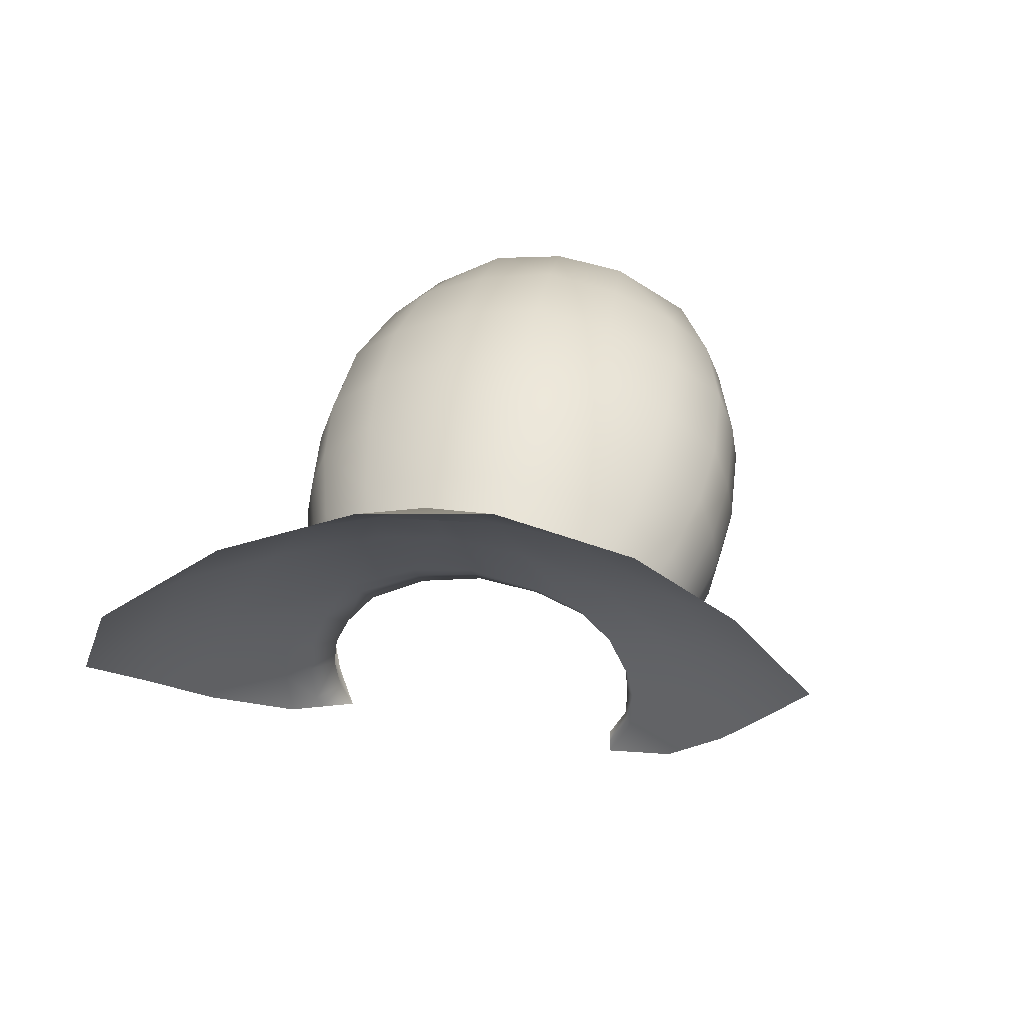
<metadata>
{"format":"obj","ext":"obj","renderer":"f3d","projection":"perspective","resolution":1024,"background":"white","views":[{"elev":42.4,"azim":43.2,"up":"+Z"}]}
</metadata>
<code>
g pm0327_00_PatchC_Skin
v -0.3805 0.9303 0.07711
v -0.3621 0.8871 0.08189
v -0.3881 0.8778 0.05595
v -0.4025 0.9239 0.05331
v -0.4073 0.9699 0.05029
v -0.385 0.9583 0.07166
v -0.3723 0.9865 0.07793
v -0.4128 0.9252 0.0277
v -0.3978 0.8759 0.02867
v -0.4015 0.8748 0.005594
v -0.417 0.9257 0.005361
v -0.3979 0.8757 -0.01846
v -0.4157 0.9737 0.0267
v -0.413 0.9252 -0.01791
v -0.3878 0.8773 -0.04474
v -0.4025 0.9239 -0.04253
v -0.4073 0.9699 -0.03952
v -0.42 0.9761 0.005364
v -0.399 1.018 0.02722
v -0.416 0.9738 -0.01686
v -0.3992 1.018 -0.01739
v -0.3915 1.011 -0.03984
v -0.3615 1.04 -0.04059
v -0.4028 1.021 0.005365
v -0.3916 1.011 0.05061
v -0.3615 1.04 0.05137
v -0.3429 1.011 0.08076
v -0.3084 1.028 0.07793
v -0.3671 1.048 0.02737
v -0.3699 1.053 0.005365
v -0.3673 1.049 -0.01755
v -0.3262 1.065 0.02721
v -0.3233 1.056 0.0506
v -0.2778 1.053 0.05028
v -0.2774 1.028 0.07166
v -0.2537 1.013 0.07711
v -0.3263 1.066 -0.01738
v -0.3233 1.056 -0.03983
v -0.2778 1.053 -0.0395
v -0.3278 1.07 0.005365
v -0.2781 1.061 0.02636
v -0.2787 1.066 0.005364
v -0.2781 1.062 -0.01652
v -0.2359 1.04 0.02769
v -0.2389 1.031 0.0533
v -0.2026 0.9985 0.05597
v -0.2217 0.9786 0.08192
v -0.197 1.007 0.02869
v -0.2348 1.045 0.005361
v -0.1946 1.01 0.005624
v -0.2358 1.041 -0.01789
v -0.2389 1.031 -0.04253
v -0.1968 1.007 -0.01842
v -0.2023 0.998 -0.04471
v -0.2731 0.7476 -0.03829
v -0.2501 0.7273 -0.02016
v -0.2459 0.7317 -0.03555
v -0.2787 0.7448 -0.01985
v -0.3044 0.771 -0.04222
v -0.2819 0.7429 0.0007179
v -0.2517 0.7254 -0.0007173
v -0.3112 0.7672 -0.02022
v -0.3372 0.8015 -0.0447
v -0.3145 0.7656 0.002024
v -0.3452 0.7971 -0.01974
v -0.3628 0.8336 -0.04497
v -0.2792 0.7459 0.01971
v -0.2507 0.7271 0.01536
v -0.3117 0.7684 0.0232
v -0.2742 0.7498 0.0388
v -0.2457 0.7323 0.03108
v -0.2365 0.7429 0.04744
v -0.3716 0.83 -0.01876
v -0.3878 0.8773 -0.04474
v -0.3484 0.7956 0.003578
v -0.375 0.8287 0.005165
v -0.2572 0.761 0.05718
v -0.3057 0.7733 0.04604
v -0.3457 0.7983 0.02598
v -0.2294 0.7793 0.07068
v -0.2155 0.7616 0.06093
v -0.1907 0.7804 0.06592
v -0.3719 0.8309 0.02814
v -0.2855 0.7871 0.06799
v -0.3387 0.804 0.0519
v -0.4015 0.8748 0.005594
v -0.3978 0.8759 0.02867
v -0.3639 0.8353 0.0553
v -0.3157 0.8197 0.07645
v -0.2536 0.8084 0.08457
v -0.3979 0.8757 -0.01846
v -0.413 0.9252 -0.01791
v -0.4025 0.9239 -0.04253
v -0.4073 0.9699 -0.03952
v -0.416 0.9738 -0.01686
v -0.42 0.9761 0.005364
v -0.417 0.9257 0.005361
v -0.4157 0.9737 0.0267
v -0.4128 0.9252 0.0277
v -0.4073 0.9699 0.05029
v -0.3881 0.8778 0.05595
v -0.4025 0.9239 0.05331
v -0.3805 0.9303 0.07711
v -0.385 0.9583 0.07166
v -0.3723 0.9865 0.07793
v -0.3389 0.8495 0.08117
v -0.3621 0.8871 0.08189
v -0.2807 0.8431 0.0951
v -0.3037 0.8737 0.1001
v -0.3291 0.9115 0.09955
v -0.3529 0.9519 0.09118
v -0.3205 0.9769 0.09696
v -0.3429 1.011 0.08076
v -0.3084 1.028 0.07793
v -0.2942 0.9363 0.1059
v -0.2232 0.8279 0.09005
v -0.2469 0.8643 0.1015
v -0.2138 0.8865 0.09515
v -0.2683 0.8969 0.1065
v -0.2033 0.797 0.07497
v -0.2328 0.9197 0.1001
v -0.2573 0.9582 0.09957
v -0.1928 0.8478 0.08463
v -0.1762 0.8136 0.07055
v -0.164 0.7968 0.06163
v -0.1421 0.809 0.05118
v -0.1608 0.868 0.06838
v -0.1497 0.8306 0.05786
v -0.1318 0.842 0.04067
v -0.1274 0.8159 0.03802
v -0.1195 0.8207 0.01683
v -0.1396 0.881 0.0468
v -0.1544 0.9234 0.05206
v -0.1782 0.9089 0.07657
v -0.1964 0.9421 0.08125
v -0.1323 0.8847 0.02337
v -0.1247 0.8453 0.01972
v -0.1221 0.8457 0.0008455
v -0.1174 0.8207 -0.0006408
v -0.2217 0.9786 0.08192
v -0.2537 1.013 0.07711
v -0.2026 0.9985 0.05597
v -0.1733 0.9591 0.0554
v -0.129 0.8857 0.002171
v -0.1239 0.8443 -0.01913
v -0.1183 0.8214 -0.01894
v -0.1304 0.84 -0.03858
v -0.1259 0.8173 -0.03803
v -0.1381 0.8788 -0.0423
v -0.1314 0.8837 -0.01994
v -0.1529 0.9209 -0.04456
v -0.1456 0.9264 -0.01957
v -0.143 0.9288 0.003746
v -0.1653 0.9639 -0.01864
v -0.1723 0.9573 -0.04487
v -0.2023 0.998 -0.04471
v -0.1629 0.9664 0.00528
v -0.1465 0.9275 0.02614
v -0.166 0.9646 0.02824
v -0.1968 1.007 -0.01842
v -0.197 1.007 0.02869
v -0.1946 1.01 0.005624
v -0.2358 1.041 -0.01789
v -0.2389 1.031 -0.04253
v -0.2778 1.053 -0.0395
v -0.2781 1.062 -0.01652
v -0.2348 1.045 0.005361
v -0.2787 1.066 0.005364
v -0.2359 1.04 0.02769
v -0.2781 1.061 0.02636
v -0.2778 1.053 0.05028
v -0.2389 1.031 0.0533
v -0.2774 1.028 0.07166
v -0.2846 0.9965 0.09118
v -0.1529 0.9209 -0.04456
v -0.1381 0.8788 -0.0423
v -0.1314 0.8837 -0.01994
v -0.1456 0.9264 -0.01957
v -0.129 0.8857 0.002171
v -0.1653 0.9639 -0.01864
v -0.1723 0.9573 -0.04487
v -0.2023 0.998 -0.04471
v -0.143 0.9288 0.003746
v -0.1323 0.8847 0.02337
v -0.1629 0.9664 0.00528
v -0.1968 1.007 -0.01842
v -0.2358 1.041 -0.01789
v -0.2389 1.031 -0.04253
v -0.2778 1.053 -0.0395
v -0.1946 1.01 0.005624
v -0.166 0.9646 0.02824
v -0.1465 0.9275 0.02614
v -0.1544 0.9234 0.05206
v -0.1396 0.881 0.0468
v -0.1608 0.868 0.06838
v -0.2781 1.062 -0.01652
v -0.2348 1.045 0.005361
v -0.197 1.007 0.02869
v -0.3263 1.066 -0.01738
v -0.3233 1.056 -0.03983
v -0.3615 1.04 -0.04059
v -0.2787 1.066 0.005364
v -0.1733 0.9591 0.0554
v -0.2359 1.04 0.02769
v -0.2026 0.9985 0.05597
v -0.1964 0.9421 0.08125
v -0.1782 0.9089 0.07657
v -0.2138 0.8865 0.09515
v -0.1928 0.8478 0.08463
v -0.2232 0.8279 0.09005
v -0.3278 1.07 0.005365
v -0.2781 1.061 0.02636
v -0.2778 1.053 0.05028
v -0.2389 1.031 0.0533
v -0.2537 1.013 0.07711
v -0.2217 0.9786 0.08192
v -0.2328 0.9197 0.1001
v -0.3673 1.049 -0.01755
v -0.3262 1.065 0.02721
v -0.3992 1.018 -0.01739
v -0.3915 1.011 -0.03984
v -0.4073 0.9699 -0.03952
v -0.3699 1.053 0.005365
v -0.2573 0.9582 0.09957
v -0.416 0.9738 -0.01686
v -0.4028 1.021 0.005365
v -0.413 0.9252 -0.01791
v -0.4025 0.9239 -0.04253
v -0.3878 0.8773 -0.04474
v -0.3671 1.048 0.02737
v -0.3615 1.04 0.05137
v -0.42 0.9761 0.005364
v -0.399 1.018 0.02722
v -0.3233 1.056 0.0506
v -0.3084 1.028 0.07793
v -0.2774 1.028 0.07166
v -0.2846 0.9965 0.09118
v -0.3205 0.9769 0.09696
v -0.3429 1.011 0.08076
v -0.3723 0.9865 0.07793
v -0.3916 1.011 0.05061
v -0.4073 0.9699 0.05029
v -0.2942 0.9363 0.1059
v -0.4157 0.9737 0.0267
v -0.417 0.9257 0.005361
v -0.2683 0.8969 0.1065
v -0.2469 0.8643 0.1015
v -0.3037 0.8737 0.1001
v -0.2807 0.8431 0.0951
v -0.2536 0.8084 0.08457
v -0.3157 0.8197 0.07645
v -0.2855 0.7871 0.06799
v -0.4128 0.9252 0.0277
v -0.3291 0.9115 0.09955
v -0.3389 0.8495 0.08117
v -0.3387 0.804 0.0519
v -0.3057 0.7733 0.04604
v -0.3529 0.9519 0.09118
v -0.3805 0.9303 0.07711
v -0.3621 0.8871 0.08189
v -0.385 0.9583 0.07166
v -0.3639 0.8353 0.0553
v -0.3881 0.8778 0.05595
v -0.4025 0.9239 0.05331
v -0.3978 0.8759 0.02867
v -0.3719 0.8309 0.02814
v -0.4015 0.8748 0.005594
v -0.3457 0.7983 0.02598
v -0.3117 0.7684 0.0232
v -0.3484 0.7956 0.003578
v -0.3145 0.7656 0.002024
v -0.375 0.8287 0.005165
v -0.3452 0.7971 -0.01974
v -0.3112 0.7672 -0.02022
v -0.3979 0.8757 -0.01846
v -0.3716 0.83 -0.01876
v -0.3628 0.8336 -0.04497
v -0.3372 0.8015 -0.0447
v -0.3044 0.771 -0.04222
v -0.2942 0.9363 0.1059
v -0.3037 0.8737 0.1001
v -0.3291 0.9115 0.09955
v -0.3621 0.8871 0.08189
v -0.3389 0.8495 0.08117
v -0.3881 0.8778 0.05595
v -0.3639 0.8353 0.0553
v -0.3978 0.8759 0.02867
v -0.2683 0.8969 0.1065
v -0.2328 0.9197 0.1001
v -0.2138 0.8865 0.09515
v -0.2573 0.9582 0.09957
v -0.2217 0.9786 0.08192
v -0.1964 0.9421 0.08125
v -0.2026 0.9985 0.05597
v -0.2469 0.8643 0.1015
v -0.2807 0.8431 0.0951
v -0.3157 0.8197 0.07645
v -0.2232 0.8279 0.09005
v -0.1733 0.9591 0.0554
v -0.1544 0.9234 0.05206
v -0.197 1.007 0.02869
v -0.166 0.9646 0.02824
v -0.1946 1.01 0.005624
v -0.2536 0.8084 0.08457
v -0.1782 0.9089 0.07657
v -0.1608 0.868 0.06838
v -0.1928 0.8478 0.08463
v -0.2033 0.797 0.07497
v -0.1629 0.9664 0.00528
v -0.1968 1.007 -0.01842
v -0.1762 0.8136 0.07055
v -0.1653 0.9639 -0.01864
v -0.2023 0.998 -0.04471
v -0.1723 0.9573 -0.04487
v -0.1529 0.9209 -0.04456
v -0.1456 0.9264 -0.01957
v -0.143 0.9288 0.003746
v -0.1314 0.8837 -0.01994
v -0.1381 0.8788 -0.0423
v -0.1465 0.9275 0.02614
v -0.129 0.8857 0.002171
v -0.1323 0.8847 0.02337
v -0.1239 0.8443 -0.01913
v -0.1304 0.84 -0.03858
v -0.1221 0.8457 0.0008455
v -0.1211 0.8328 -0.01903
v -0.1282 0.8286 -0.0383
v -0.1396 0.881 0.0468
v -0.1247 0.8453 0.01972
v -0.1198 0.8332 0.0001023
v -0.1183 0.8214 -0.01894
v -0.1259 0.8173 -0.03803
v -0.1231 0.8142 -0.04099
v -0.1318 0.842 0.04067
v -0.1497 0.8306 0.05786
v -0.1221 0.833 0.01828
v -0.1174 0.8207 -0.0006408
v -0.1147 0.8187 -0.01975
v -0.1202 0.8111 -0.04395
v -0.1296 0.829 0.03935
v -0.1195 0.8207 0.01683
v -0.1459 0.8198 0.05452
v -0.1421 0.809 0.05118
v -0.1701 0.8052 0.06609
v -0.1127 0.8198 -0.0003199
v -0.1274 0.8159 0.03802
v -0.1157 0.8178 0.01805
v -0.1249 0.8128 0.04098
v -0.1119 0.8148 0.01926
v -0.1081 0.8189 1.029e-06
v -0.197 0.7887 0.07044
v -0.111 0.8159 -0.02057
v -0.08693 0.8225 -0.03089
v -0.08638 0.824 2.793e-05
v -0.05659 0.8288 8.187e-07
v -0.08841 0.8225 0.02629
v -0.0583 0.8271 0.03298
v -0.02969 0.8297 0.03661
v -0.1224 0.8097 0.04395
v -0.09451 0.8167 0.06033
v -0.06133 0.8199 0.07093
v -0.1394 0.8048 0.05762
v -0.1366 0.8006 0.06406
v -0.1601 0.7929 0.06778
v -0.03194 0.8214 0.07872
v -1.907e-08 0.8221 0.08125
v -0.03579 0.8024 0.1238
v -0.07161 0.7998 0.1167
v -0.07519 0.7696 0.1634
v -0.1145 0.7952 0.09842
v -0.1186 0.7613 0.1559
v -0.1273 0.7257 0.1891
v -0.1519 0.7529 0.1494
v -0.1529 0.7737 0.1122
v -0.1563 0.789 0.07393
v -0.1668 0.7182 0.1737
v -0.1778 0.6809 0.1874
v -0.2123 0.6799 0.1572
v -0.2249 0.6325 0.1663
v -0.2418 0.6814 0.1175
v -0.1971 0.7134 0.1514
v -0.1799 0.7377 0.1448
v -0.1866 0.7503 0.1194
v -0.2541 0.631 0.1286
v -0.2582 0.5829 0.1338
v -0.2764 0.6266 0.07898
v -0.279 0.5823 0.08441
v -0.2865 0.623 0.03746
v -0.2685 0.6674 0.06639
v -0.235 0.7241 0.07032
v -0.2115 0.7264 0.1201
v -0.2103 0.7489 0.08135
v -0.1879 0.7694 0.08174
v -0.1893 0.7749 0.07383
v -0.2129 0.7552 0.07114
v -0.164 0.7968 0.06163
v -0.1907 0.7804 0.06592
v -0.2155 0.7616 0.06093
v -0.2225 0.7704 0.0658
v -0.2357 0.7335 0.05888
v -0.2294 0.7793 0.07068
v -0.2365 0.7429 0.04744
v -0.2855 0.7871 0.06799
v -0.2468 0.7519 0.05231
v -0.2572 0.761 0.05718
v -0.3387 0.804 0.0519
v -0.3057 0.7733 0.04604
v -0.2742 0.7498 0.0388
v -0.26 0.741 0.03494
v -0.2457 0.7323 0.03108
v -0.3719 0.8309 0.02814
v -0.3457 0.7983 0.02598
v -0.375 0.8287 0.005165
v -0.4015 0.8748 0.005594
v -0.3716 0.83 -0.01876
v -0.3117 0.7684 0.0232
v -0.3484 0.7956 0.003578
v -0.3452 0.7971 -0.01974
v -0.3372 0.8015 -0.0447
v -0.3145 0.7656 0.002024
v -0.3112 0.7672 -0.02022
v -0.3044 0.771 -0.04222
v -0.2787 0.7448 -0.01985
v -0.2731 0.7476 -0.03829
v -0.2819 0.7429 0.0007179
v -0.2644 0.736 -0.02
v -0.2595 0.7397 -0.03692
v -0.2792 0.7459 0.01971
v -0.2501 0.7273 -0.02016
v -0.2459 0.7317 -0.03555
v -0.2531 0.7153 -0.03038
v -0.2668 0.7341 3.386e-07
v -0.2649 0.7365 0.01753
v -0.2552 0.7131 -0.02268
v -0.2602 0.6989 -0.02521
v -0.2517 0.7254 -0.0007173
v -0.2507 0.7271 0.01536
v -0.2625 0.6986 9.859e-06
v -0.2809 0.6598 4.881e-05
v -0.2571 0.712 -0.0003537
v -0.2555 0.7132 0.01969
v -0.2604 0.6993 0.02402
v -0.2501 0.7188 0.04021
v -0.2544 0.7053 0.04934
v -0.278 0.6616 0.03114
g pm0327_00_PatchC_Skin_0
f 3 2 1
f 4 3 1
f 4 1 5
f 1 6 5
f 5 6 7
f 4 8 3
f 4 5 8
f 8 9 3
f 9 8 10
f 8 11 10
f 10 11 12
f 5 13 8
f 8 13 11
f 11 14 12
f 15 12 14
f 16 15 14
f 16 14 17
f 13 18 11
f 11 18 14
f 19 13 5
f 13 19 18
f 14 20 17
f 18 20 14
f 17 20 21
f 22 17 21
f 22 21 23
f 18 24 20
f 19 24 18
f 24 21 20
f 25 19 5
f 25 26 19
f 25 5 7
f 25 7 26
f 7 27 26
f 27 28 26
f 19 29 24
f 26 29 19
f 24 30 21
f 29 30 24
f 21 31 23
f 30 31 21
f 29 26 32
f 29 32 30
f 28 33 26
f 26 33 32
f 34 33 28
f 32 33 34
f 35 34 28
f 35 36 34
f 31 37 23
f 37 38 23
f 39 38 37
f 30 40 31
f 32 40 30
f 40 37 31
f 32 41 40
f 41 32 34
f 40 42 37
f 41 42 40
f 43 39 37
f 42 43 37
f 41 34 44
f 41 44 42
f 36 45 34
f 34 45 44
f 46 45 36
f 44 45 46
f 47 46 36
f 48 44 46
f 44 49 42
f 44 48 49
f 42 49 43
f 48 50 49
f 43 51 39
f 49 51 43
f 49 50 51
f 51 52 39
f 50 53 51
f 54 52 51
f 53 54 51
f 57 56 55
f 56 58 55
f 55 58 59
f 60 58 56
f 61 60 56
f 58 62 59
f 59 62 63
f 64 62 58
f 60 64 58
f 62 65 63
f 65 62 64
f 63 65 66
f 67 60 61
f 68 67 61
f 69 64 60
f 67 69 60
f 70 67 68
f 69 67 70
f 71 70 68
f 71 72 70
f 65 73 66
f 66 73 74
f 75 65 64
f 75 64 69
f 76 73 65
f 75 76 65
f 72 77 70
f 78 69 70
f 70 77 78
f 79 75 69
f 79 69 78
f 80 77 72
f 81 80 72
f 81 82 80
f 79 83 75
f 83 76 75
f 77 84 78
f 84 77 80
f 85 79 78
f 83 79 85
f 78 84 85
f 76 86 73
f 83 87 76
f 87 86 76
f 88 83 85
f 87 83 88
f 84 89 85
f 85 89 88
f 90 84 80
f 89 84 90
f 86 91 73
f 73 91 74
f 74 91 92
f 93 74 92
f 93 92 94
f 92 95 94
f 96 95 92
f 97 92 91
f 97 96 92
f 86 97 91
f 98 96 97
f 99 97 86
f 99 98 97
f 87 99 86
f 100 98 99
f 99 87 101
f 101 87 88
f 102 100 99
f 102 99 101
f 102 103 100
f 102 101 103
f 103 104 100
f 105 104 103
f 88 106 101
f 89 106 88
f 101 107 103
f 106 107 101
f 106 89 108
f 108 89 90
f 107 106 109
f 109 106 108
f 103 107 110
f 110 107 109
f 111 105 103
f 111 103 110
f 111 112 105
f 111 110 112
f 112 113 105
f 113 112 114
f 110 109 115
f 110 115 112
f 90 116 108
f 108 117 109
f 116 117 108
f 117 116 118
f 117 119 109
f 109 119 115
f 117 118 119
f 120 116 90
f 80 120 90
f 82 120 80
f 119 121 115
f 118 121 119
f 115 122 112
f 121 122 115
f 116 120 123
f 116 123 118
f 120 82 124
f 120 124 123
f 82 125 124
f 124 125 126
f 127 123 124
f 118 123 127
f 128 124 126
f 128 127 124
f 128 126 129
f 126 130 129
f 129 130 131
f 127 128 132
f 128 129 132
f 127 132 133
f 134 118 127
f 134 127 133
f 134 135 118
f 134 133 135
f 135 121 118
f 136 132 129
f 133 132 136
f 137 129 131
f 137 136 129
f 137 131 138
f 131 139 138
f 135 140 121
f 140 122 121
f 140 141 122
f 140 135 142
f 140 142 141
f 133 143 135
f 135 143 142
f 136 137 144
f 137 138 144
f 138 139 145
f 139 146 145
f 145 146 147
f 146 148 147
f 145 147 149
f 138 145 150
f 150 145 149
f 144 138 150
f 150 149 151
f 144 150 152
f 152 150 151
f 136 144 153
f 153 144 152
f 152 151 154
f 151 155 154
f 154 155 156
f 152 154 157
f 153 152 157
f 158 136 153
f 158 133 136
f 158 153 159
f 158 159 133
f 153 157 159
f 159 143 133
f 160 154 156
f 157 154 160
f 159 161 143
f 161 142 143
f 159 157 162
f 162 157 160
f 161 159 162
f 160 156 163
f 162 160 163
f 156 164 163
f 163 164 165
f 166 163 165
f 167 162 163
f 167 163 166
f 161 162 167
f 168 167 166
f 169 161 167
f 169 167 168
f 161 169 142
f 170 169 168
f 170 171 169
f 169 172 142
f 171 172 169
f 142 172 141
f 141 172 171
f 173 141 171
f 173 114 141
f 114 174 141
f 141 174 122
f 112 174 114
f 122 174 112
f 177 176 175
f 178 177 175
f 179 177 178
f 178 175 180
f 175 181 180
f 180 181 182
f 183 179 178
f 184 179 183
f 178 180 185
f 183 178 185
f 186 180 182
f 185 180 186
f 186 182 187
f 182 188 187
f 187 188 189
f 190 185 186
f 190 186 187
f 183 185 191
f 191 185 190
f 192 184 183
f 192 183 191
f 192 193 184
f 192 191 193
f 193 194 184
f 195 194 193
f 196 187 189
f 197 190 187
f 197 187 196
f 198 191 190
f 198 190 197
f 196 189 199
f 189 200 199
f 199 200 201
f 202 197 196
f 202 196 199
f 191 203 193
f 191 198 203
f 204 198 197
f 204 197 202
f 198 205 203
f 198 204 205
f 193 203 206
f 206 203 205
f 207 193 206
f 207 206 208
f 207 195 193
f 207 208 195
f 208 209 195
f 210 209 208
f 211 202 199
f 212 204 202
f 212 202 211
f 212 213 204
f 204 214 205
f 213 214 204
f 205 214 215
f 215 214 213
f 216 206 205
f 216 205 215
f 206 216 217
f 206 217 208
f 211 199 218
f 218 199 201
f 219 212 211
f 212 219 213
f 220 218 201
f 221 220 201
f 221 222 220
f 223 211 218
f 219 211 223
f 223 218 220
f 216 224 217
f 216 215 224
f 222 225 220
f 226 223 220
f 226 220 225
f 227 225 222
f 228 227 222
f 228 229 227
f 230 219 223
f 230 223 226
f 230 231 219
f 232 226 225
f 232 225 227
f 233 230 226
f 231 230 233
f 233 226 232
f 231 234 219
f 235 234 231
f 219 234 213
f 213 234 235
f 236 213 235
f 236 215 213
f 236 235 215
f 235 237 215
f 238 237 235
f 215 237 224
f 224 237 238
f 239 235 231
f 239 238 235
f 240 239 231
f 238 239 240
f 241 231 233
f 241 240 231
f 241 233 242
f 241 242 240
f 243 224 238
f 217 224 243
f 233 244 242
f 244 233 232
f 244 232 245
f 245 232 227
f 246 217 243
f 208 217 246
f 247 208 246
f 247 210 208
f 248 246 243
f 247 246 248
f 210 247 249
f 249 247 248
f 250 210 249
f 249 251 250
f 251 252 250
f 253 244 245
f 242 244 253
f 254 248 243
f 254 243 238
f 248 255 249
f 255 251 249
f 252 251 256
f 257 252 256
f 258 254 238
f 258 259 254
f 258 238 240
f 258 240 259
f 254 260 248
f 260 255 248
f 259 260 254
f 242 261 240
f 240 261 259
f 259 261 242
f 251 255 262
f 256 251 262
f 255 260 263
f 263 260 259
f 262 255 263
f 264 259 242
f 264 263 259
f 264 242 253
f 264 253 263
f 263 265 262
f 253 265 263
f 262 266 256
f 265 266 262
f 265 253 267
f 253 245 267
f 266 268 256
f 256 268 257
f 268 269 257
f 268 270 269
f 268 266 270
f 270 271 269
f 266 265 272
f 266 272 270
f 265 267 272
f 270 273 271
f 270 272 273
f 273 274 271
f 267 245 275
f 245 227 275
f 229 275 227
f 272 267 276
f 267 275 276
f 276 275 229
f 272 276 273
f 277 276 229
f 273 276 277
f 278 273 277
f 274 273 278
f 279 274 278
f 282 281 280
f 282 283 281
f 283 284 281
f 284 283 285
f 286 284 285
f 285 287 286
f 281 288 280
f 288 289 280
f 290 289 288
f 289 291 280
f 292 291 289
f 293 292 289
f 293 289 290
f 292 293 294
f 295 288 281
f 295 290 288
f 281 284 296
f 296 295 281
f 297 284 286
f 284 297 296
f 298 295 296
f 295 298 290
f 293 299 294
f 300 299 293
f 301 294 299
f 302 301 299
f 302 299 300
f 301 302 303
f 296 297 304
f 304 298 296
f 305 293 290
f 305 300 293
f 305 290 306
f 305 306 300
f 298 307 290
f 290 307 306
f 298 308 307
f 308 298 304
f 302 309 303
f 303 309 310
f 306 307 311
f 308 311 307
f 309 312 310
f 310 312 313
f 312 314 313
f 315 314 312
f 316 312 309
f 316 315 312
f 317 309 302
f 317 316 309
f 316 318 315
f 318 319 315
f 320 317 302
f 320 302 300
f 317 321 316
f 321 318 316
f 320 322 317
f 320 300 322
f 322 321 317
f 318 323 319
f 323 324 319
f 321 325 318
f 325 323 318
f 323 326 324
f 326 327 324
f 300 328 322
f 306 328 300
f 322 329 321
f 329 325 321
f 325 330 323
f 330 326 323
f 326 331 327
f 331 332 327
f 332 331 333
f 322 328 334
f 329 322 334
f 306 335 328
f 335 334 328
f 335 306 311
f 329 336 325
f 336 330 325
f 330 337 326
f 337 331 326
f 331 338 333
f 333 338 339
f 329 334 340
f 336 329 340
f 336 341 330
f 341 337 330
f 336 340 341
f 335 342 334
f 342 340 334
f 342 343 340
f 342 335 344
f 342 344 343
f 335 311 344
f 337 345 331
f 345 338 331
f 340 346 341
f 343 346 340
f 341 347 337
f 347 341 346
f 347 345 337
f 348 347 346
f 348 346 343
f 347 349 345
f 349 347 348
f 345 350 338
f 349 350 345
f 351 344 311
f 308 351 311
f 350 352 338
f 338 352 339
f 339 352 353
f 354 353 352
f 350 354 352
f 355 353 354
f 349 356 350
f 356 354 350
f 357 355 354
f 356 357 354
f 355 357 358
f 356 349 359
f 359 349 348
f 357 356 360
f 360 356 359
f 357 361 358
f 361 357 360
f 359 348 362
f 362 348 343
f 359 363 360
f 363 359 362
f 362 343 364
f 362 364 363
f 361 365 358
f 366 358 365
f 366 365 367
f 367 365 368
f 365 361 368
f 369 367 368
f 360 370 361
f 370 368 361
f 363 370 360
f 371 369 368
f 370 371 368
f 372 369 371
f 373 371 370
f 372 371 373
f 370 363 374
f 374 373 370
f 364 375 363
f 363 375 374
f 376 372 373
f 372 376 377
f 378 377 376
f 377 378 379
f 379 378 380
f 381 378 376
f 376 373 381
f 380 378 381
f 382 373 374
f 373 382 381
f 383 382 374
f 381 382 383
f 374 375 383
f 384 379 380
f 385 379 384
f 384 386 385
f 386 384 380
f 386 387 385
f 388 387 386
f 388 386 389
f 389 386 380
f 389 380 390
f 391 380 381
f 391 381 383
f 380 391 390
f 392 391 383
f 391 392 390
f 375 393 383
f 393 392 383
f 394 393 375
f 364 394 375
f 395 392 393
f 390 392 395
f 394 395 393
f 364 396 394
f 343 396 364
f 344 396 343
f 396 397 394
f 397 396 344
f 394 397 395
f 351 397 344
f 397 398 395
f 397 351 399
f 398 397 399
f 400 395 398
f 400 390 395
f 399 351 401
f 351 308 401
f 401 308 304
f 398 399 402
f 402 400 398
f 304 403 401
f 297 403 304
f 399 401 404
f 399 404 402
f 403 405 401
f 401 405 404
f 403 297 406
f 406 297 286
f 405 403 407
f 407 403 406
f 404 405 408
f 408 405 407
f 402 404 409
f 409 404 408
f 400 402 410
f 410 402 409
f 286 411 406
f 287 411 286
f 406 412 407
f 411 412 406
f 411 287 413
f 287 414 413
f 415 413 414
f 412 416 407
f 407 416 408
f 412 411 417
f 411 413 417
f 412 417 416
f 413 415 418
f 417 413 418
f 419 418 415
f 417 418 420
f 417 420 416
f 421 418 419
f 418 421 420
f 422 421 419
f 423 421 422
f 420 421 423
f 424 423 422
f 416 420 425
f 425 420 423
f 426 423 424
f 425 423 426
f 427 426 424
f 428 416 425
f 416 428 408
f 429 426 427
f 430 429 427
f 430 431 429
f 432 425 426
f 428 425 432
f 432 426 429
f 408 428 433
f 433 428 432
f 409 408 433
f 431 434 429
f 431 435 434
f 436 432 429
f 433 432 436
f 436 429 434
f 409 433 437
f 437 433 436
f 410 409 437
f 434 435 438
f 439 438 435
f 440 436 434
f 437 436 440
f 440 434 438
f 441 437 440
f 437 441 410
f 441 440 438
f 442 438 439
f 442 441 438
f 441 443 410
f 441 442 443
f 443 400 410
f 390 400 443
f 444 390 443
f 442 444 443
f 444 389 390
f 389 444 442
f 445 442 439
f 445 389 442
f 388 445 439
f 445 388 389

</code>
